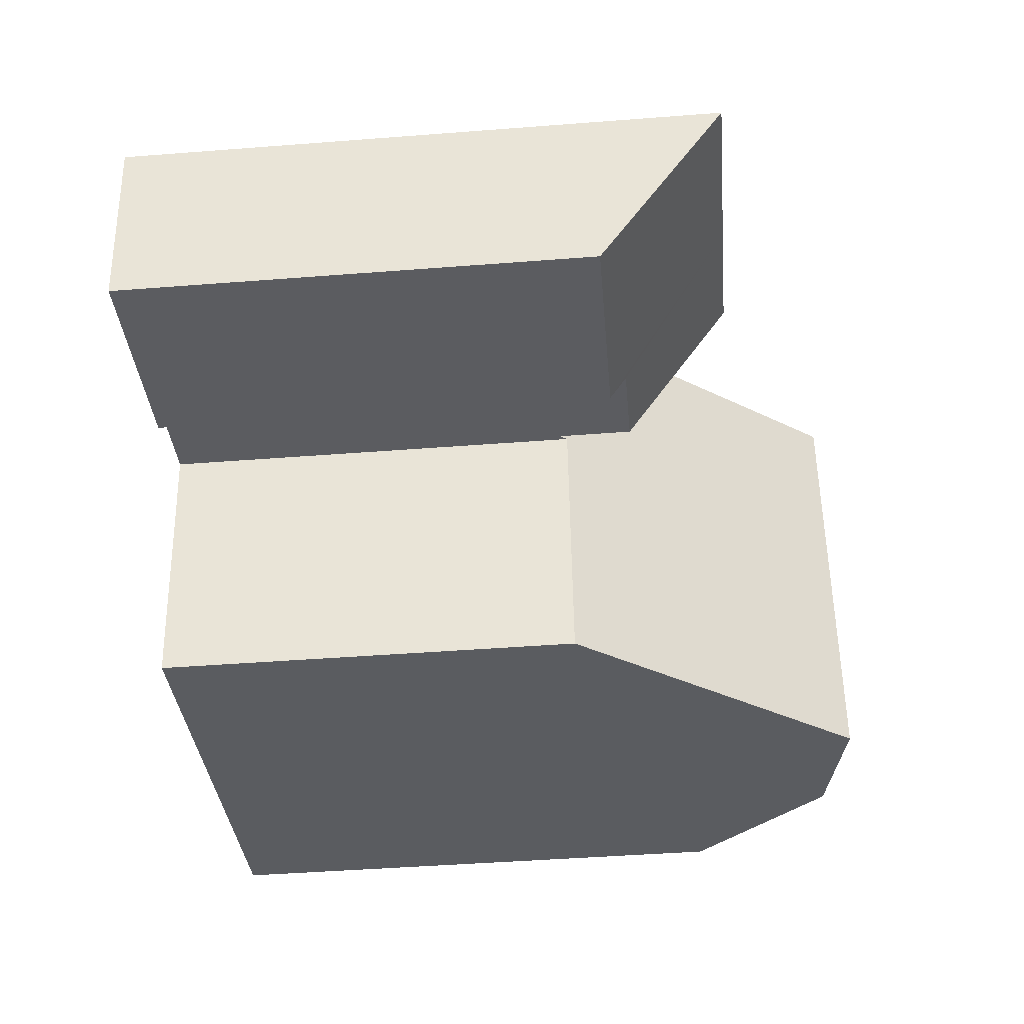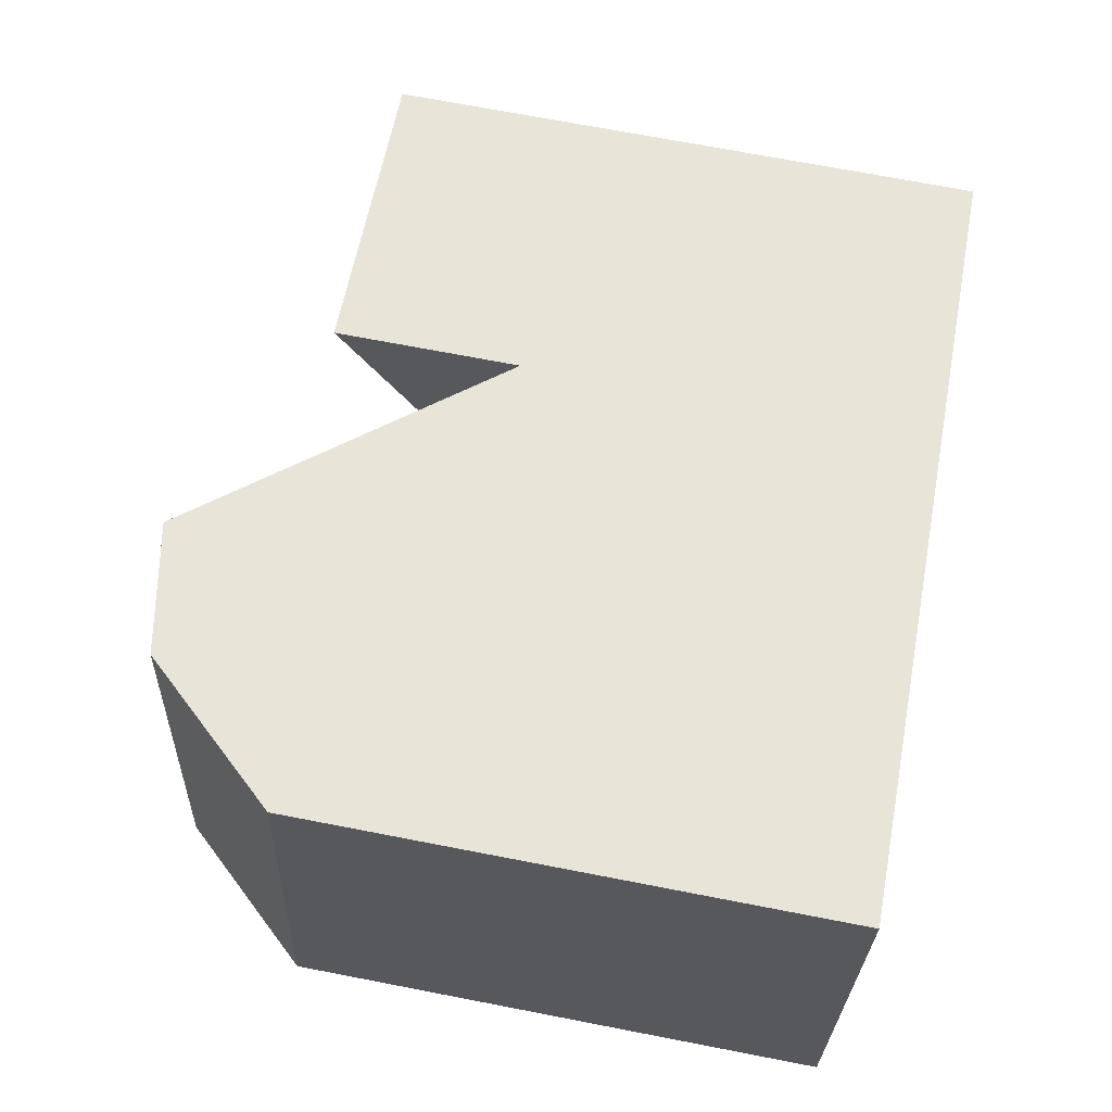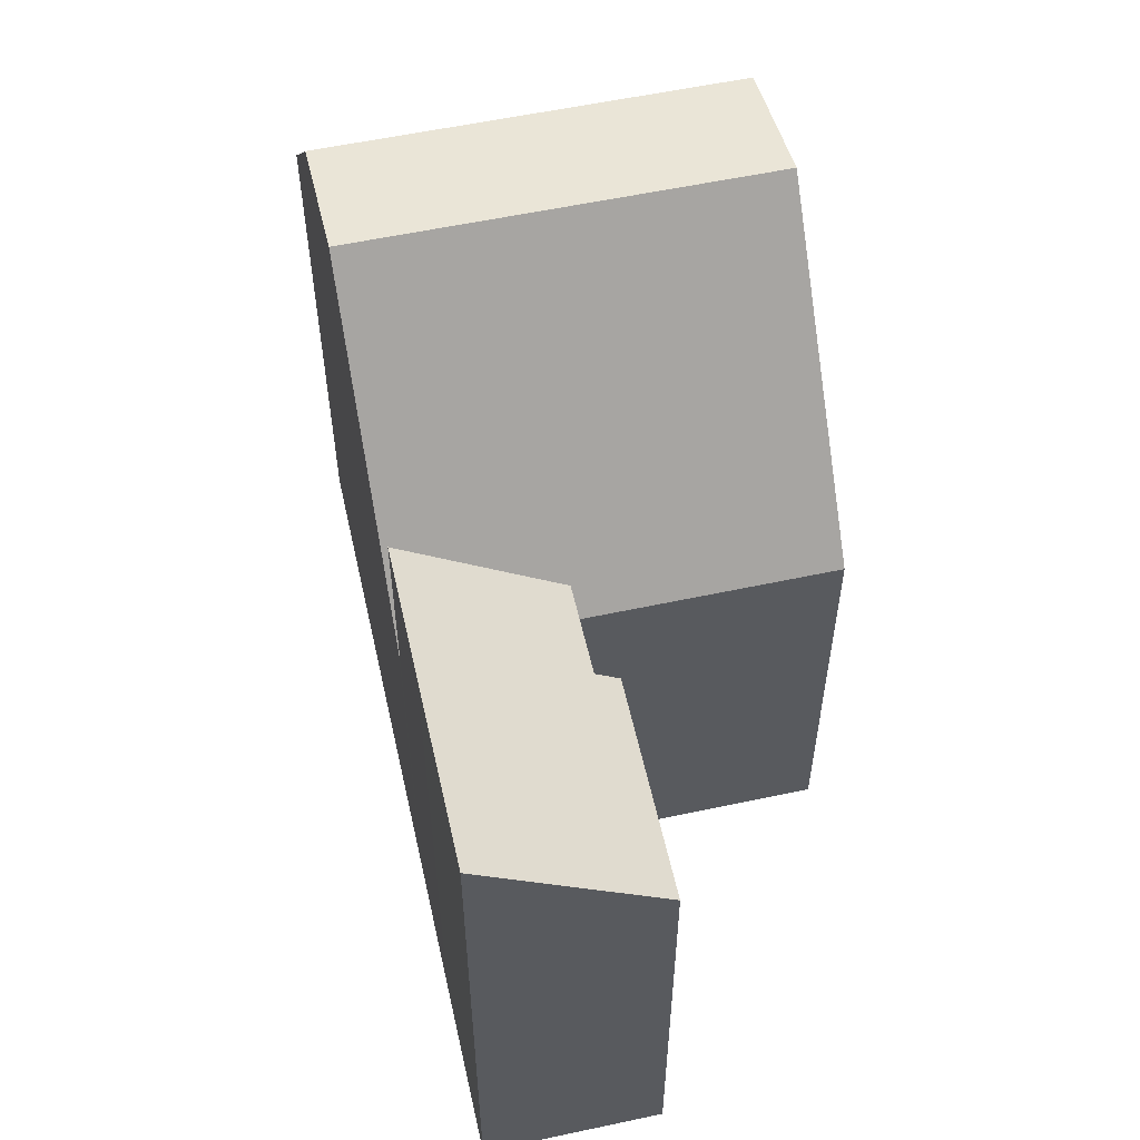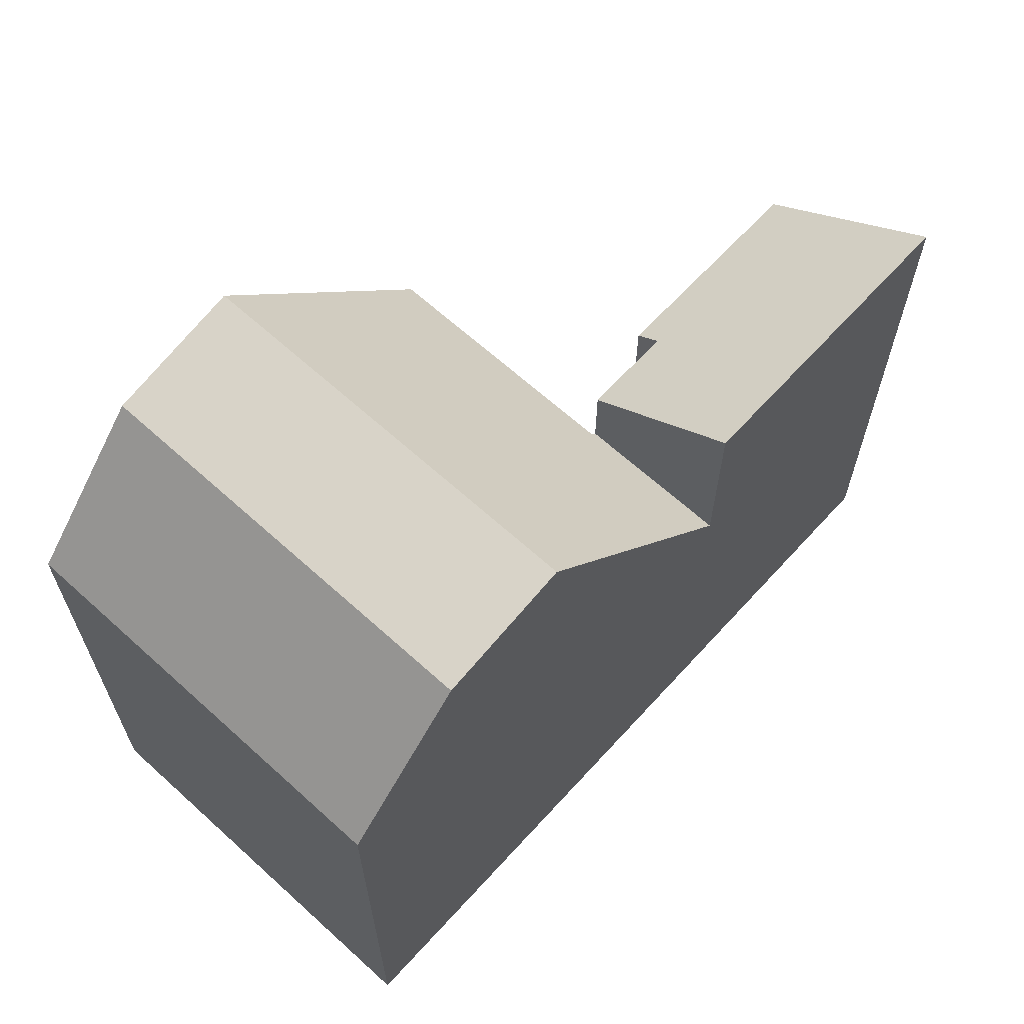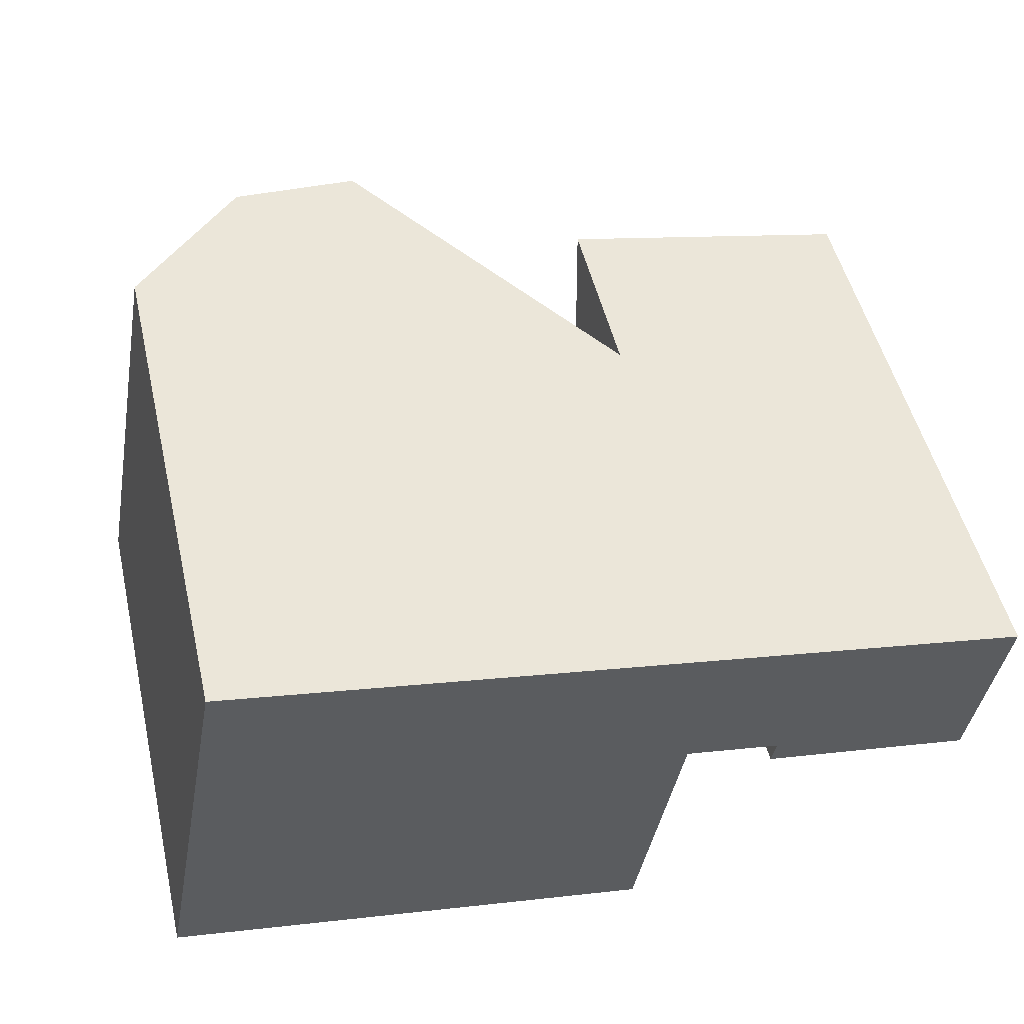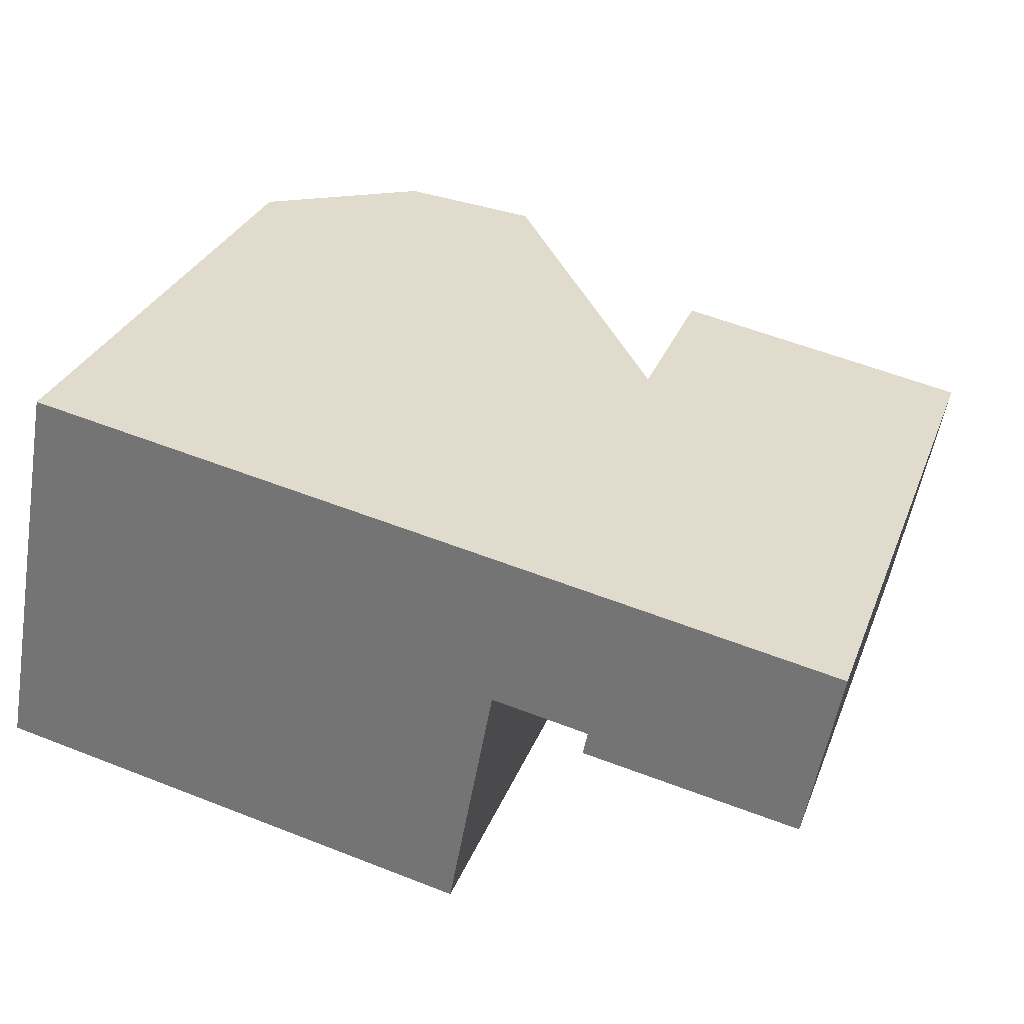
<metadata>
{"format":"obj","ext":"obj","renderer":"f3d","projection":"perspective","resolution":1024,"background":"white","views":[{"elev":-45.4,"azim":95.1,"up":"+Z"},{"elev":71.3,"azim":-79.1,"up":"+Z"},{"elev":56.7,"azim":87.8,"up":"+Y"},{"elev":65.0,"azim":-37.2,"up":"+Y"},{"elev":50.3,"azim":-13.1,"up":"+Z"},{"elev":30.1,"azim":18.8,"up":"+Z"}]}
</metadata>
<code>
v  3.161 17.11 -0.615
v  0 0 0
v  0 13.56 8.306e-16
v  6.502 17.74 -1.264
v  3.161 3.766e-17 -0.615
v  12.3 10.59 -2.393
v  6.502 7.74e-17 -1.264
v  12.3 1.465e-16 -2.393
v  15.89 12.28 3.513
v  15.77 -1.791e-16 2.925
v  15.89 -2.151e-16 3.513
v  15.77 11.85 2.925
v  21.85 14.78 5.961
v  21.93 -3.903e-16 6.374
v  21.85 -3.65e-16 5.961
v  21.93 15.08 6.374
v  1.856 13.56 10.09
v  1.856 -6.176e-16 10.09
v  8.369 17.74 8.882
v  5.023 17.11 9.501
v  21.12 -1.209e-16 1.975
v  21.12 11.88 1.975
v  13.47 -2.425e-16 3.961
v  13.47 10.59 3.961
v  5.023 -5.818e-16 9.501
v  2.89 14.72 9.895
v  2.89 -6.059e-16 9.895
v  8.369 -5.439e-16 8.882
v  14.18 -4.78e-16 7.807
v  14.18 10.59 7.807
v  14.32 -4.764e-16 7.78
v  14.32 10.41 7.78
v  17.52 -4.402e-16 7.189
v  14.32 15.09 7.78
v  17.52 15.09 7.189
v  13.62 10.41 3.934
v  13.62 12.28 3.934
v  13.62 -2.409e-16 3.934
g defaultobject
f 1 2 3
f 2 1 4
f 2 4 5
f 5 4 6
f 5 6 7
f 7 6 8
f 9 10 11
f 10 9 12
f 13 14 15
f 14 13 16
f 17 2 18
f 2 17 3
f 19 1 20
f 1 19 4
f 12 21 10
f 21 12 22
f 6 23 8
f 23 6 24
f 25 26 27
f 26 25 20
f 20 25 28
f 20 28 19
f 19 28 29
f 19 29 30
f 30 29 31
f 30 31 32
f 32 31 33
f 32 33 34
f 34 33 35
f 16 33 14
f 33 16 35
f 34 36 32
f 36 34 37
f 24 38 23
f 38 24 11
f 11 24 36
f 36 9 11
f 9 36 37
f 26 18 27
f 18 26 17
f 35 37 34
f 37 35 9
f 9 35 12
f 12 35 22
f 22 35 16
f 22 16 13
f 22 15 21
f 15 22 13
f 32 24 30
f 24 32 36
f 30 4 19
f 4 30 24
f 4 24 6
f 26 3 17
f 3 26 1
f 1 26 20
f 31 11 33
f 11 31 38
f 38 31 23
f 23 31 29
f 23 7 8
f 7 23 29
f 7 29 28
f 7 28 5
f 5 28 25
f 5 25 2
f 2 25 27
f 2 27 18
f 15 10 21
f 10 15 14
f 10 14 33
f 10 33 11

</code>
